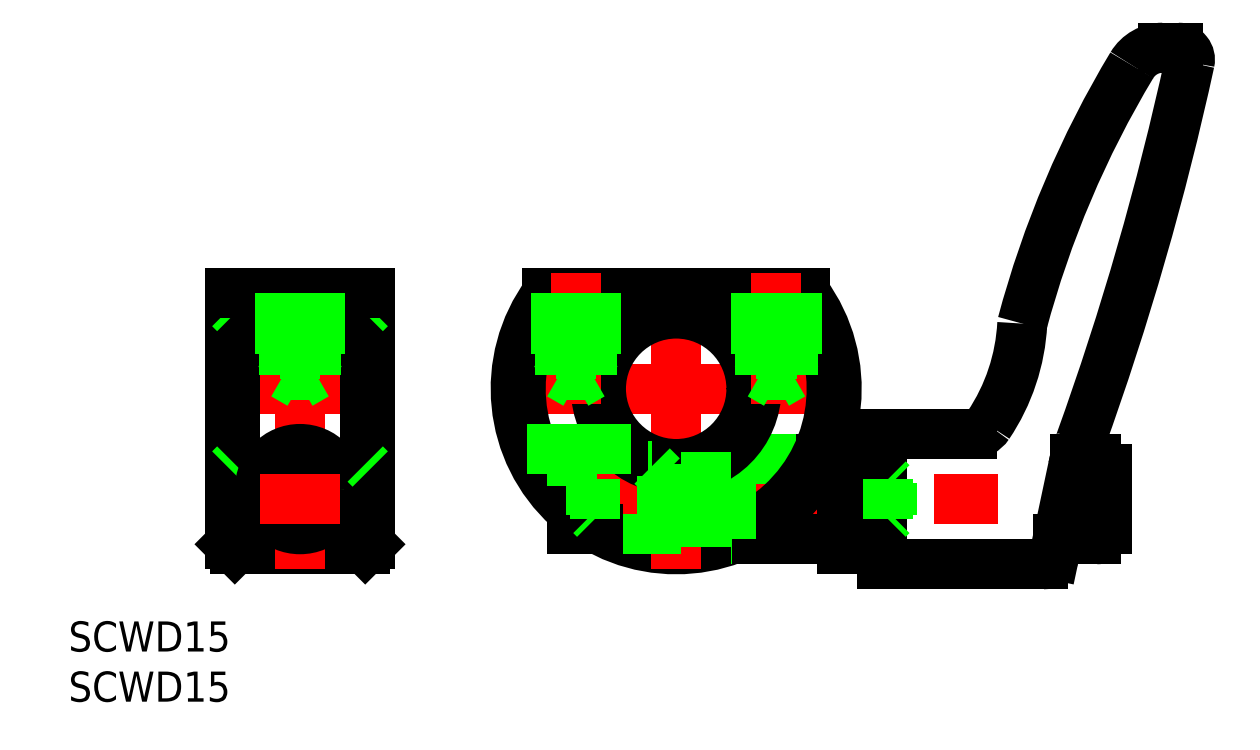
<metadata>
{"format":"dxf","ext":"dxf","renderer":"ezdxf+matplotlib","layout":"modelspace","background":"white","min_lineweight":24,"dpi":150}
</metadata>
<code>
0
SECTION
2
ENTITIES
0
TEXT
8
0
10
-60.58
20
-26.19
30
0
40
3
1
SCWD15
0
TEXT
8
0
10
-60.58
20
-31.19
30
0
40
3
1
SCWD15
0
LINE
8
0
10
-31
20
7.5
30
0
11
-44
21
7.5
31
0
0
LINE
8
0
10
-31
20
-7.5
30
0
11
-44
21
-7.5
31
0
0
LINE
8
CENTER
10
-31.5
20
-10
30
0
11
-43.5
21
-10
31
0
0
LINE
8
CENTER
10
-28.5
20
-7.1e-15
30
0
11
-46.5
21
-7.1e-15
31
0
0
LINE
8
0
10
-31
20
-16
30
0
11
-44
21
-16
31
0
0
LINE
8
0
10
-44.5
20
9.5
30
0
11
-44.5
21
-15.5
31
0
0
LINE
8
0
10
-44
20
9.5
30
0
11
-44
21
-16
31
0
0
LINE
8
0
10
-44
20
-16
30
0
11
-44.5
21
-15.5
31
0
0
LINE
8
0
10
-44
20
-7.5
30
0
11
-44.5
21
-8
31
0
0
LINE
8
0
10
-44
20
7.5
30
0
11
-44.5
21
8
31
0
0
LINE
8
0
10
-10.4
20
-9
30
0
11
21.12
21
-9
31
0
0
LINE
8
0
10
-10.4
20
-9.379
30
0
11
21.5
21
-9.379
31
0
0
LINE
8
0
10
-10.4
20
-12.62
30
0
11
21.5
21
-12.62
31
0
0
LINE
8
0
10
-10.4
20
-13
30
0
11
21.12
21
-13
31
0
0
LINE
8
CENTER
10
-12.4
20
-11
30
0
11
44.9
21
-11
31
0
0
LINE
8
CENTER
10
-18
20
0
30
0
11
18
21
0
31
0
0
LINE
8
0
10
5.5
20
-7
30
0
11
14.39
21
-7
31
0
0
LINE
8
0
10
5.568
20
-15
30
0
11
16.5
21
-15
31
0
0
ARC
8
0
10
0
20
0
30
0
40
15.5
50
142.2
51
37.8
0
ARC
8
0
10
0
20
0
30
0
40
16
50
143.6
51
36.42
0
LINE
8
0
10
-30.5
20
9.5
30
0
11
-30.5
21
-15.5
31
0
0
LINE
8
0
10
-31
20
9.5
30
0
11
-31
21
-16
31
0
0
LINE
8
CENTER
10
-37.5
20
11.5
30
0
11
-37.5
21
-18
31
0
0
LINE
8
CENTER
10
0
20
11.5
30
0
11
0
21
-18
31
0
0
LINE
8
0
10
5.5
20
-7
30
0
11
5.5
21
-15
31
0
0
LINE
8
0
10
-31
20
-16
30
0
11
-30.5
21
-15.5
31
0
0
LINE
8
0
10
5.5
20
-15
30
0
11
5.568
21
-15
31
0
0
CIRCLE
8
0
10
-37.5
20
-11
30
0
40
2
0
CIRCLE
8
0
10
-37.5
20
-11
30
0
40
1.621
0
CIRCLE
8
0
10
-37.5
20
-10
30
0
40
4
0
LINE
8
CENTER
10
-41.5
20
-11
30
0
11
-33.5
21
-11
31
0
0
LINE
8
0
10
-31
20
-7.5
30
0
11
-30.5
21
-8
31
0
0
LINE
8
0
10
-31
20
7.5
30
0
11
-30.5
21
8
31
0
0
LINE
8
0
10
-4.5
20
-6
30
0
11
-2.8
21
-7.7
31
0
0
LINE
8
0
10
0.5
20
-14
30
0
11
-7.746
21
-14
31
0
0
LINE
8
CENTER
10
-12.4
20
-10
30
0
11
0.6
21
-10
31
0
0
CIRCLE
8
0
10
0
20
0
30
0
40
8
0
CIRCLE
8
0
10
0
20
0
30
0
40
7.5
0
LINE
8
0
10
-14.83
20
-6
30
0
11
-4.5
21
-6
31
0
0
LINE
8
0
10
-7.746
20
-14
30
0
11
-10.4
21
-14
31
0
0
LINE
8
0
10
-10.4
20
-6
30
0
11
-10.4
21
-12.16
31
0
0
LINE
8
0
10
-10.4
20
-12.16
30
0
11
-10.4
21
-14
31
0
0
LINE
8
0
10
-8.5
20
-9.379
30
0
11
-8.121
21
-9
31
0
0
LINE
8
0
10
-8.121
20
-13
30
0
11
-8.121
21
-9
31
0
0
LINE
8
0
10
-8.121
20
-13
30
0
11
-8.5
21
-12.62
31
0
0
LINE
8
0
10
-8.5
20
-12.62
30
0
11
-8.5
21
-9.379
31
0
0
LINE
8
0
10
0.5
20
-13.25
30
0
11
5.5
21
-13.25
31
0
0
LINE
8
0
10
0.5
20
-8.75
30
0
11
5.5
21
-8.75
31
0
0
LINE
8
0
10
-2.4
20
-7.7
30
0
11
-1.4
21
-8.7
31
0
0
LINE
8
0
10
-1.4
20
-8.7
30
0
11
-1.4
21
-14
31
0
0
LINE
8
0
10
-2.8
20
-7.7
30
0
11
-2.4
21
-7.7
31
0
0
LINE
8
0
10
0.5
20
-7.483
30
0
11
0.5
21
-14
31
0
0
ARC
8
0
10
41.9
20
-14
30
0
40
1
50
270
51
0
0
LINE
8
0
10
37.7
20
-16.55
30
0
11
39.55
21
-7.861
31
0
0
LINE
8
0
10
16.5
20
-16
30
0
11
16.5
21
-6
31
0
0
LINE
8
0
10
20.5
20
-17.5
30
0
11
20.5
21
-4.5
31
0
0
LINE
8
0
10
36.53
20
-17.5
30
0
11
20.5
21
-17.5
31
0
0
LINE
8
0
10
20.5
20
-16
30
0
11
16.5
21
-16
31
0
0
ARC
8
0
10
36.53
20
-16.3
30
0
40
1.2
50
270
51
348
0
LINE
8
0
10
38.03
20
-15
30
0
11
41.9
21
-15
31
0
0
ARC
8
0
10
-241.9
20
96.56
30
0
40
300
50
340.2
51
347.7
0
ARC
8
0
10
131.1
20
-19.29
30
0
40
100
50
149
51
165.1
0
LINE
8
0
10
29.47
20
-4.5
30
0
11
20.5
21
-4.5
31
0
0
LINE
8
0
10
20.5
20
-6
30
0
11
16.5
21
-6
31
0
0
LINE
8
0
10
14.39
20
-7
30
0
11
16.5
21
-7
31
0
0
LINE
8
0
10
21.12
20
-13
30
0
11
21.5
21
-12.62
31
0
0
LINE
8
0
10
21.5
20
-9.379
30
0
11
21.12
21
-9
31
0
0
LINE
8
0
10
21.5
20
-12.62
30
0
11
21.5
21
-9.379
31
0
0
LINE
8
0
10
21.12
20
-13
30
0
11
21.12
21
-9
31
0
0
ARC
8
0
10
14.53
20
7.536
30
0
40
20
50
326.1
51
357
0
ARC
8
0
10
29.47
20
-2.5
30
0
40
2
50
270
51
326.1
0
LINE
8
0
10
41.9
20
-7
30
0
11
39.75
21
-7
31
0
0
ARC
8
0
10
59.11
20
-12.02
30
0
40
20
50
160.2
51
168
0
LINE
8
0
10
42.9
20
-14
30
0
11
42.9
21
-8
31
0
0
ARC
8
0
10
41.9
20
-8
30
0
40
1
50
0
51
90
0
LINE
8
0
10
50.01
20
34
30
0
11
48.51
21
34
31
0
0
ARC
8
0
10
48.51
20
30.4
30
0
40
3.6
50
90
51
149
0
ARC
8
0
10
50.01
20
32.8
30
0
40
1.2
50
347.7
51
90
0
LINE
8
0
10
-12.87
20
9.5
30
0
11
12.87
21
9.5
31
0
0
LINE
8
0
10
-30.5
20
9.5
30
0
11
-44.5
21
9.5
31
0
0
LINE
8
0
10
-39.12
20
1.4
30
0
11
-37.5
21
0.4641
31
0
0
LINE
8
0
10
-39.5
20
3.5
30
0
11
-35.5
21
3.5
31
0
0
LINE
8
0
10
-39.12
20
1.4
30
0
11
-35.88
21
1.4
31
0
0
LINE
8
0
10
-39.5
20
9.5
30
0
11
-39.5
21
3.5
31
0
0
LINE
8
0
10
-39.12
20
9.5
30
0
11
-39.12
21
1.4
31
0
0
LINE
8
0
10
-39.5
20
3.5
30
0
11
-39.12
21
2.844
31
0
0
LINE
8
0
10
-35.5
20
9.5
30
0
11
-35.5
21
3.5
31
0
0
LINE
8
0
10
-35.88
20
9.5
30
0
11
-35.88
21
1.4
31
0
0
LINE
8
0
10
-35.5
20
3.5
30
0
11
-35.88
21
2.844
31
0
0
LINE
8
0
10
-35.88
20
1.4
30
0
11
-37.5
21
0.4641
31
0
0
LINE
8
CENTER
10
-10
20
11.5
30
0
11
-10
21
-1.536
31
0
0
LINE
8
0
10
-11.62
20
1.4
30
0
11
-10
21
0.4641
31
0
0
LINE
8
0
10
-12
20
3.5
30
0
11
-8
21
3.5
31
0
0
LINE
8
0
10
-11.62
20
1.4
30
0
11
-8.379
21
1.4
31
0
0
LINE
8
0
10
-12
20
9.5
30
0
11
-12
21
3.5
31
0
0
LINE
8
0
10
-11.62
20
9.5
30
0
11
-11.62
21
1.4
31
0
0
LINE
8
0
10
-12
20
3.5
30
0
11
-11.62
21
2.844
31
0
0
LINE
8
0
10
-8
20
9.5
30
0
11
-8
21
3.5
31
0
0
LINE
8
0
10
-8.379
20
9.5
30
0
11
-8.379
21
1.4
31
0
0
LINE
8
0
10
-8
20
3.5
30
0
11
-8.379
21
2.844
31
0
0
LINE
8
0
10
-8.379
20
1.4
30
0
11
-10
21
0.4641
31
0
0
LINE
8
CENTER
10
10
20
11.5
30
0
11
10
21
-1.536
31
0
0
LINE
8
0
10
8.379
20
1.4
30
0
11
10
21
0.4641
31
0
0
LINE
8
0
10
8
20
3.5
30
0
11
12
21
3.5
31
0
0
LINE
8
0
10
8.379
20
1.4
30
0
11
11.62
21
1.4
31
0
0
LINE
8
0
10
8
20
9.5
30
0
11
8
21
3.5
31
0
0
LINE
8
0
10
8.379
20
9.5
30
0
11
8.379
21
1.4
31
0
0
LINE
8
0
10
8
20
3.5
30
0
11
8.379
21
2.844
31
0
0
LINE
8
0
10
12
20
9.5
30
0
11
12
21
3.5
31
0
0
LINE
8
0
10
11.62
20
9.5
30
0
11
11.62
21
1.4
31
0
0
LINE
8
0
10
12
20
3.5
30
0
11
11.62
21
2.844
31
0
0
LINE
8
0
10
11.62
20
1.4
30
0
11
10
21
0.4641
31
0
0
ENDSEC
0
EOF

</code>
